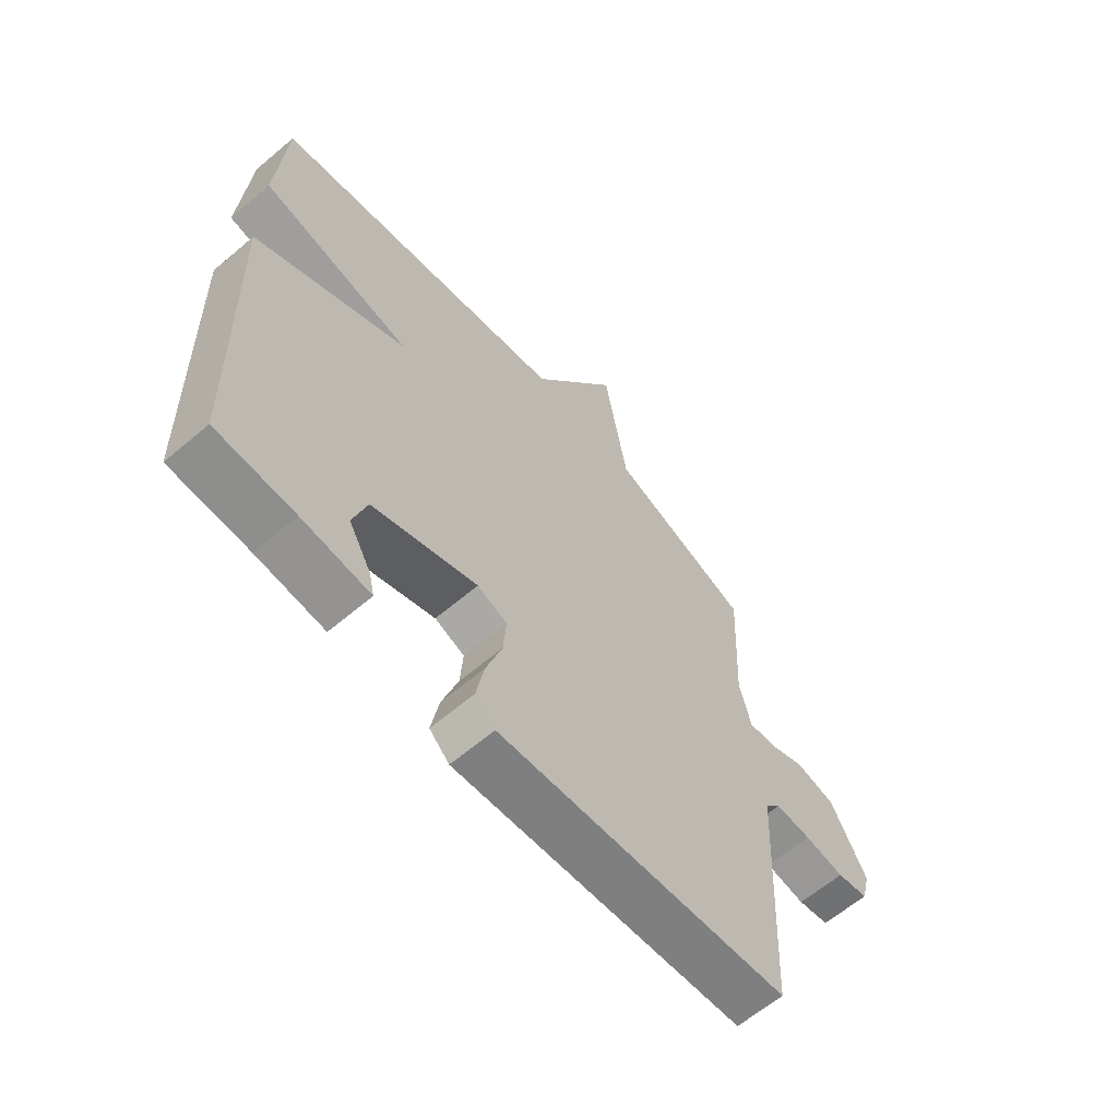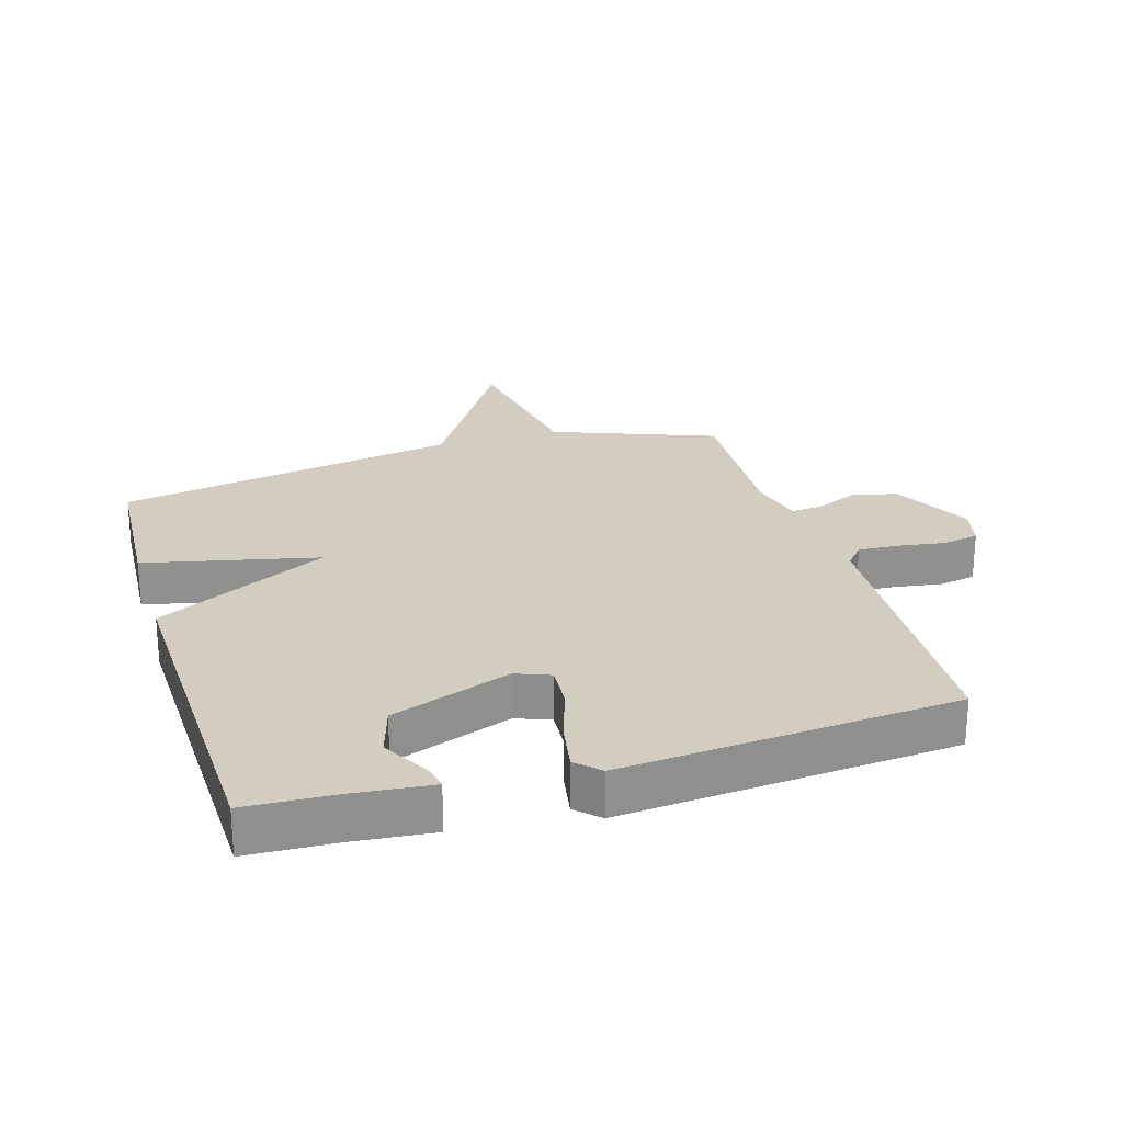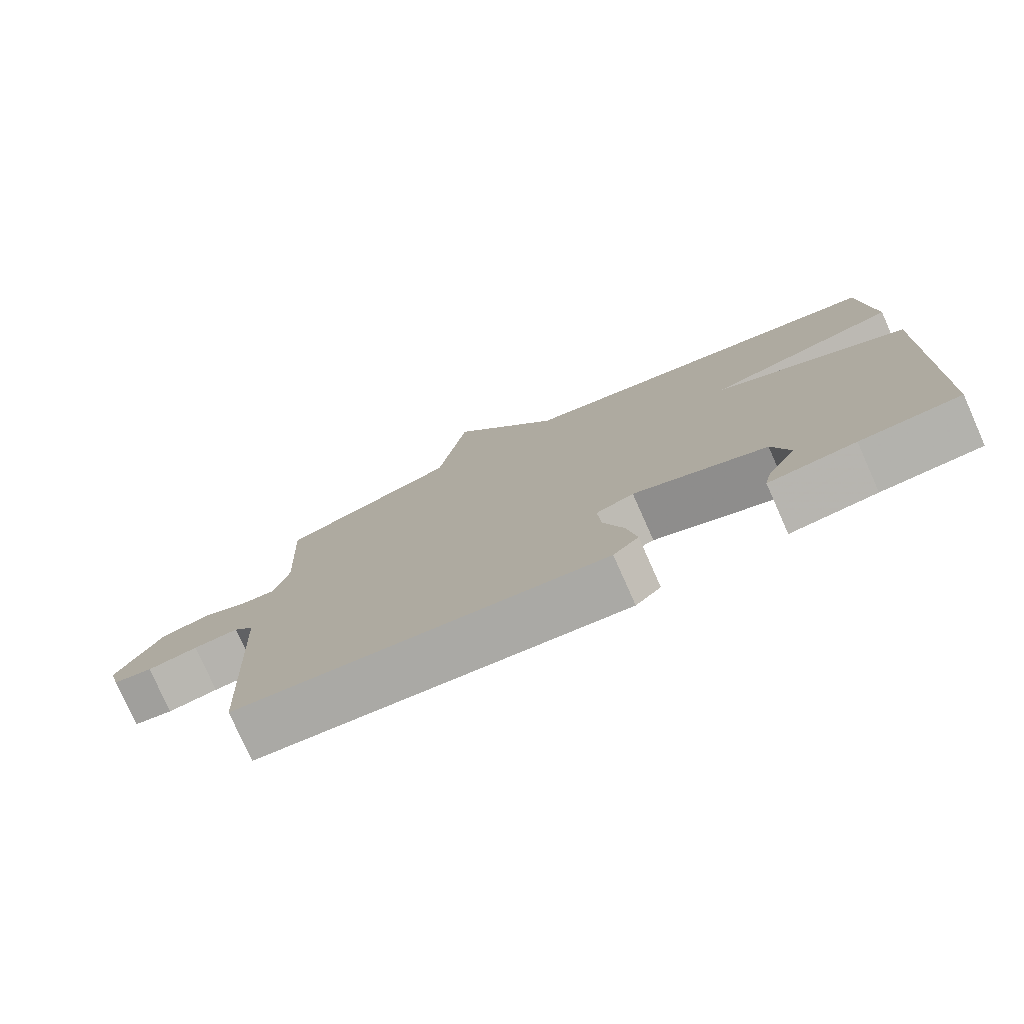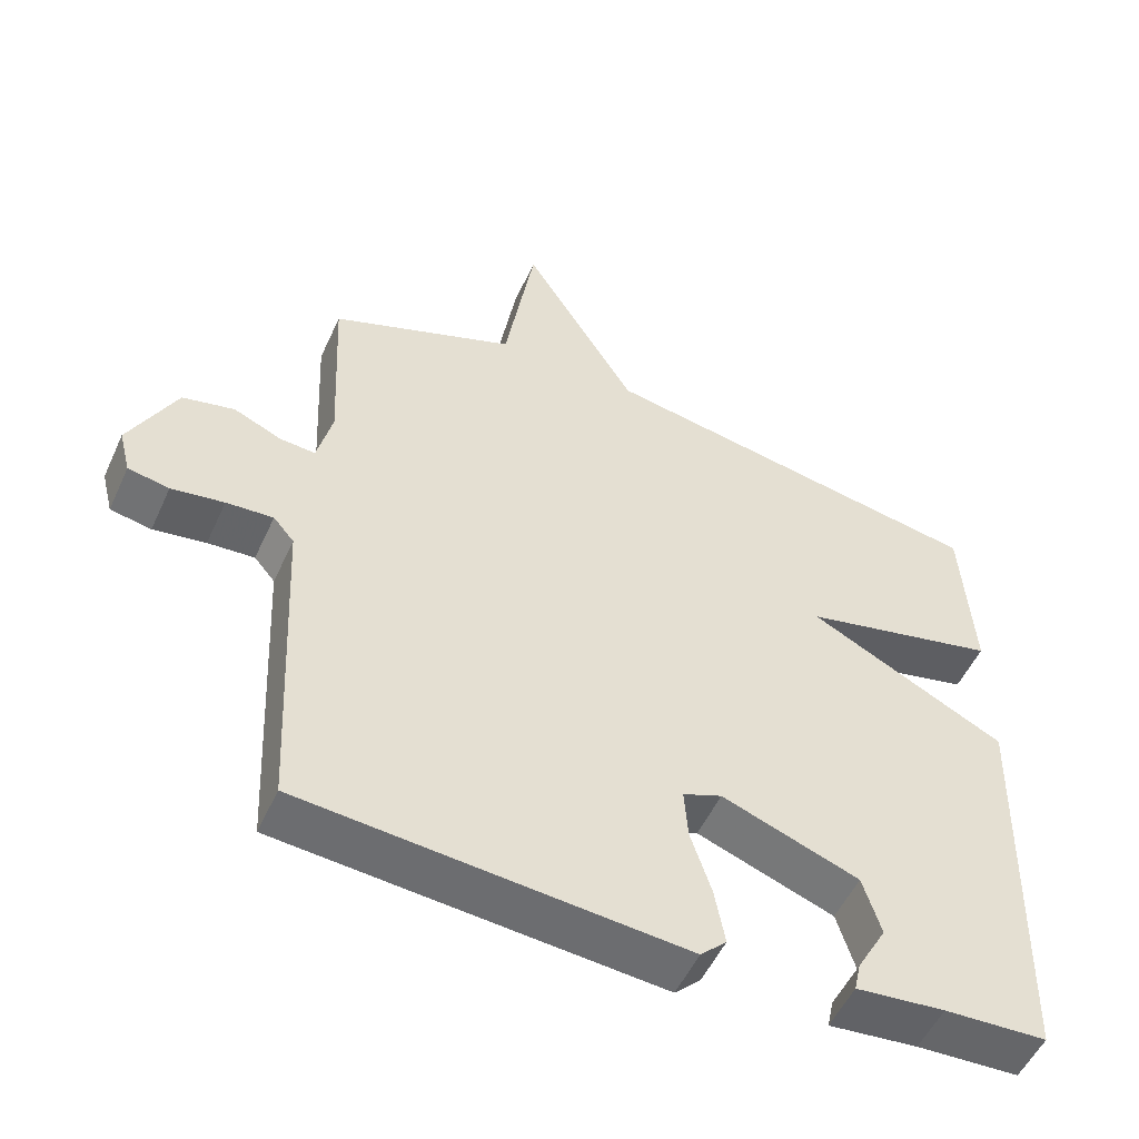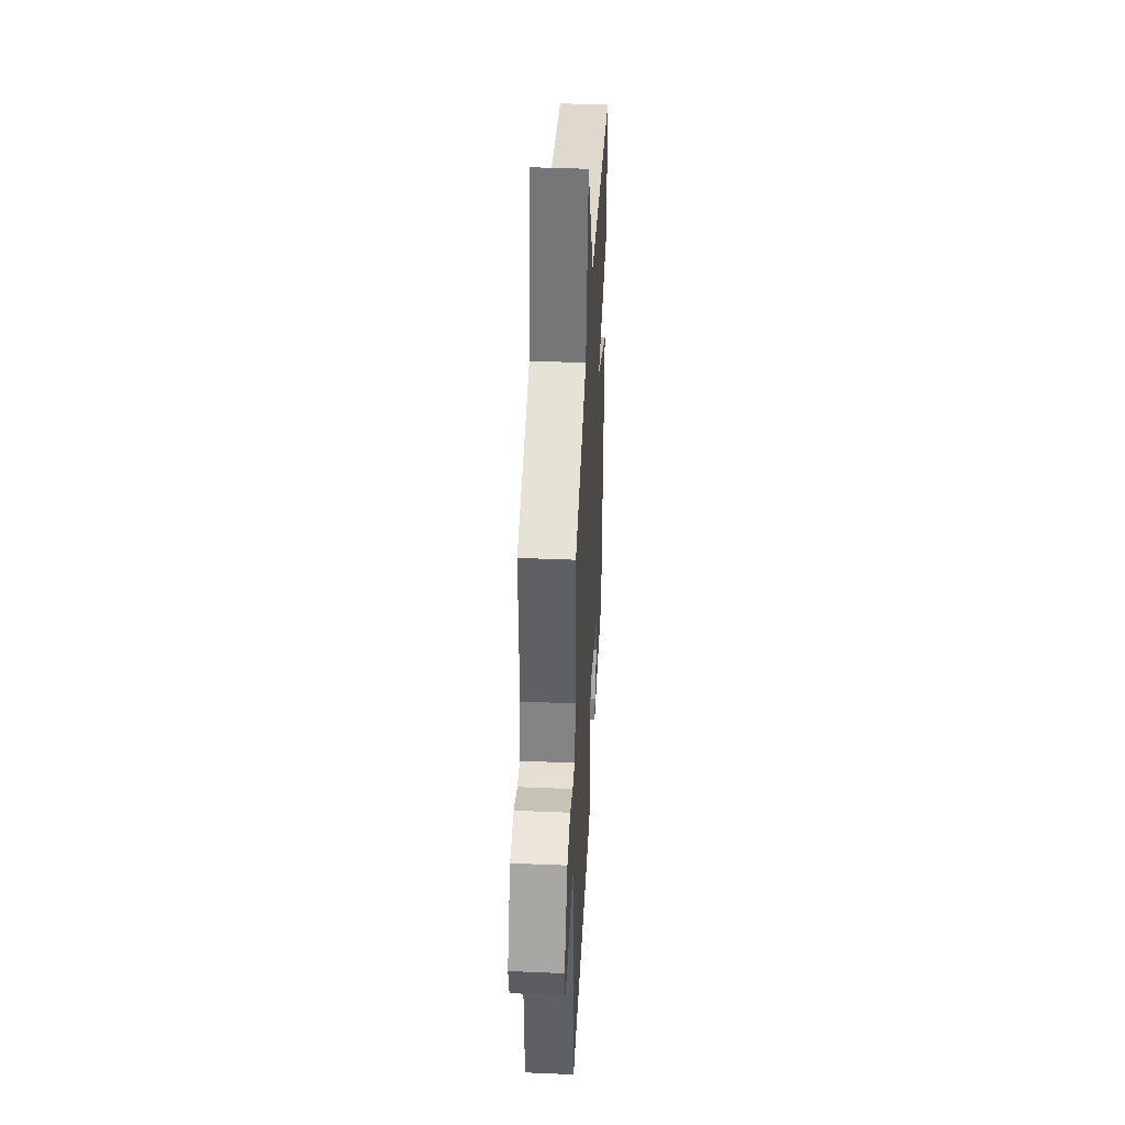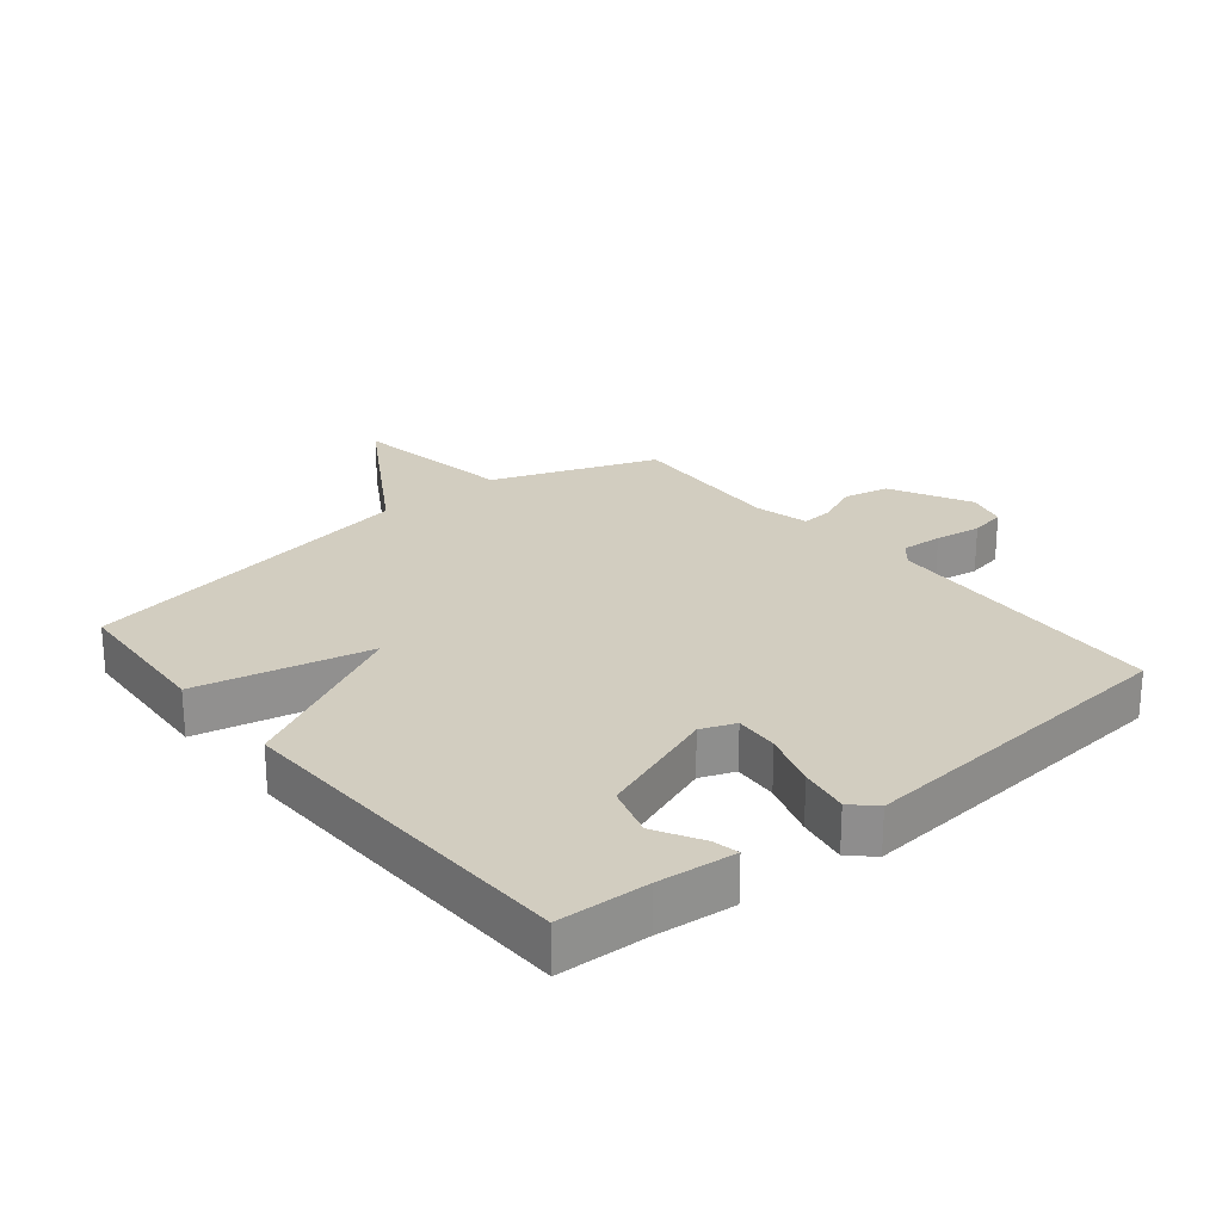
<metadata>
{"format":"obj","ext":"obj","renderer":"f3d","projection":"perspective","resolution":1024,"background":"white","views":[{"elev":-63.1,"azim":130.6,"up":"+Z"},{"elev":24.7,"azim":163.3,"up":"+Y"},{"elev":-78.1,"azim":24.0,"up":"+Z"},{"elev":-52.6,"azim":-24.2,"up":"+Z"},{"elev":42.1,"azim":-87.1,"up":"+Z"},{"elev":24.6,"azim":140.6,"up":"+Y"}]}
</metadata>
<code>
v -0.5 0.07 0.5
v -0.243 0.07 0.597
v -0.201 0.07 0.854
v -0.043 0.07 0.597
v 0.5 0.07 0.5
v 0.515 0.07 0.261
v 0.242 0.07 0.2
v 0.515 0.07 0.061
v 0.5 0.07 -0.5
v 0.358 0.07 -0.506
v 0.235 0.07 -0.518
v 0.244 0.07 -0.477
v 0.285 0.07 -0.404
v 0.26 0.07 -0.322
v 0.07 0.07 -0.252
v 0.016 0.07 -0.273
v 0.021 0.07 -0.343
v 0.05 0.07 -0.432
v 0.064 0.07 -0.51
v 0.028 0.07 -0.545
v -0.5 0.07 -0.5
v -0.522 0.07 -0.042
v -0.551 0.07 -0.008
v -0.616 0.07 -0.012
v -0.689 0.07 -0.023
v -0.746 0.07 -0.012
v -0.762 0.07 0.051
v -0.697 0.07 0.177
v -0.625 0.07 0.193
v -0.558 0.07 0.164
v -0.509 0.07 0.16
v -0.488 0.07 0.246
v -0.5 0 0.5
v -0.243 0 0.597
v -0.201 0 0.854
v -0.043 0 0.597
v 0.5 0 0.5
v 0.515 0 0.261
v 0.242 0 0.2
v 0.515 0 0.061
v 0.5 0 -0.5
v 0.358 0 -0.506
v 0.235 0 -0.518
v 0.244 0 -0.477
v 0.285 0 -0.404
v 0.26 0 -0.322
v 0.07 0 -0.252
v 0.016 0 -0.273
v 0.021 0 -0.343
v 0.05 0 -0.432
v 0.064 0 -0.51
v 0.028 0 -0.545
v -0.5 0 -0.5
v -0.522 0 -0.042
v -0.551 0 -0.008
v -0.616 0 -0.012
v -0.689 0 -0.023
v -0.746 0 -0.012
v -0.762 0 0.051
v -0.697 0 0.177
v -0.625 0 0.193
v -0.558 0 0.164
v -0.509 0 0.16
v -0.488 0 0.246
f 28 29 30
f 27 28 30
f 26 27 30
f 25 26 30
f 24 25 30
f 23 24 30 31
f 22 23 31
f 22 31 32
f 21 22 32
f 20 21 32
f 19 20 32
f 18 19 32
f 17 18 32
f 10 11 12 13
f 10 13 14
f 9 10 14
f 8 9 14
f 7 8 14
f 4 5 6 7
f 4 7 14 15
f 4 15 16
f 3 4 16
f 2 3 16
f 16 17 32
f 2 16 32
f 1 2 32
f 62 61 60
f 62 60 59
f 62 59 58
f 62 58 57
f 62 57 56
f 63 62 56 55
f 63 55 54
f 64 63 54
f 64 54 53
f 64 53 52
f 64 52 51
f 64 51 50
f 64 50 49
f 45 44 43 42
f 46 45 42
f 46 42 41
f 46 41 40
f 46 40 39
f 39 38 37 36
f 47 46 39 36
f 48 47 36
f 48 36 35
f 48 35 34
f 64 49 48
f 64 48 34
f 64 34 33
f 1 33 34 2
f 2 34 35 3
f 3 35 36 4
f 4 36 37 5
f 5 37 38 6
f 6 38 39 7
f 7 39 40 8
f 8 40 41 9
f 9 41 42 10
f 10 42 43 11
f 11 43 44 12
f 12 44 45 13
f 13 45 46 14
f 14 46 47 15
f 15 47 48 16
f 16 48 49 17
f 17 49 50 18
f 18 50 51 19
f 19 51 52 20
f 20 52 53 21
f 21 53 54 22
f 22 54 55 23
f 23 55 56 24
f 24 56 57 25
f 25 57 58 26
f 26 58 59 27
f 27 59 60 28
f 28 60 61 29
f 29 61 62 30
f 30 62 63 31
f 31 63 64 32
f 32 64 33 1

</code>
